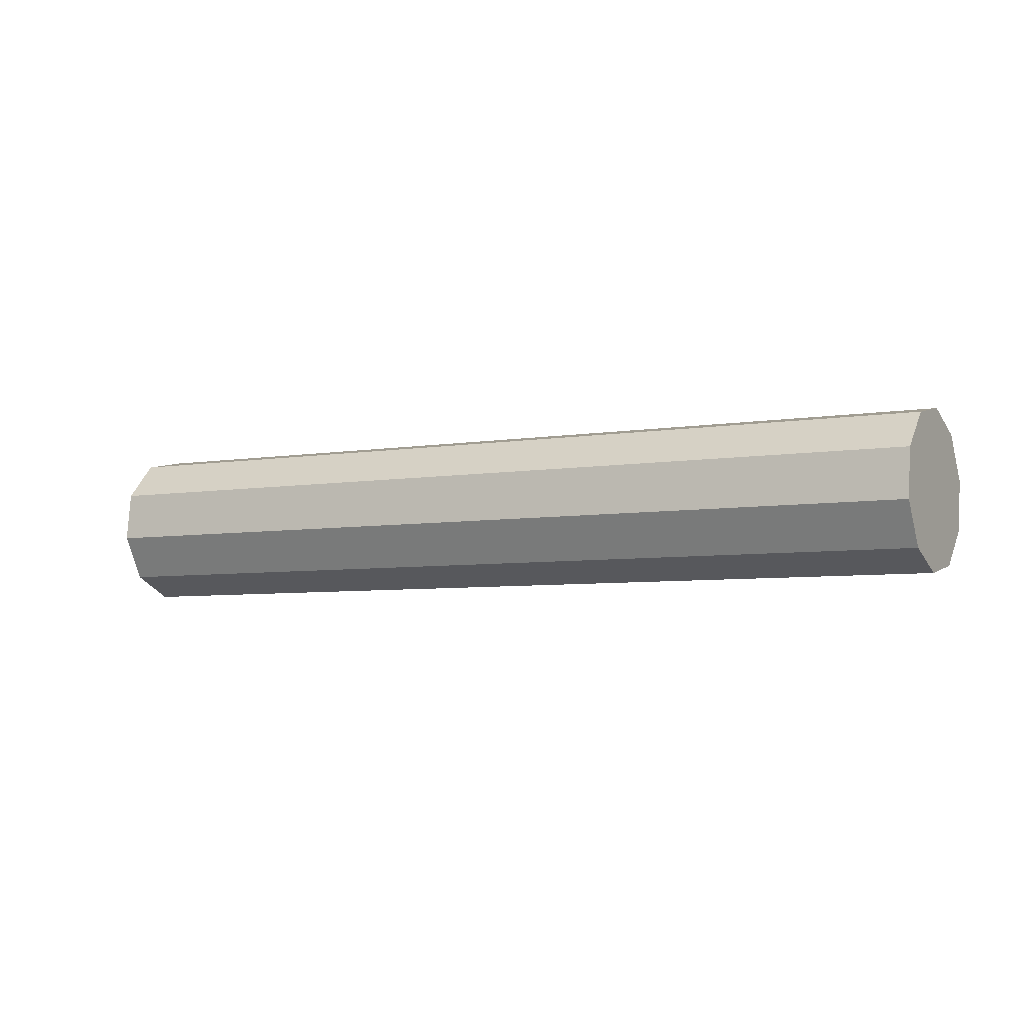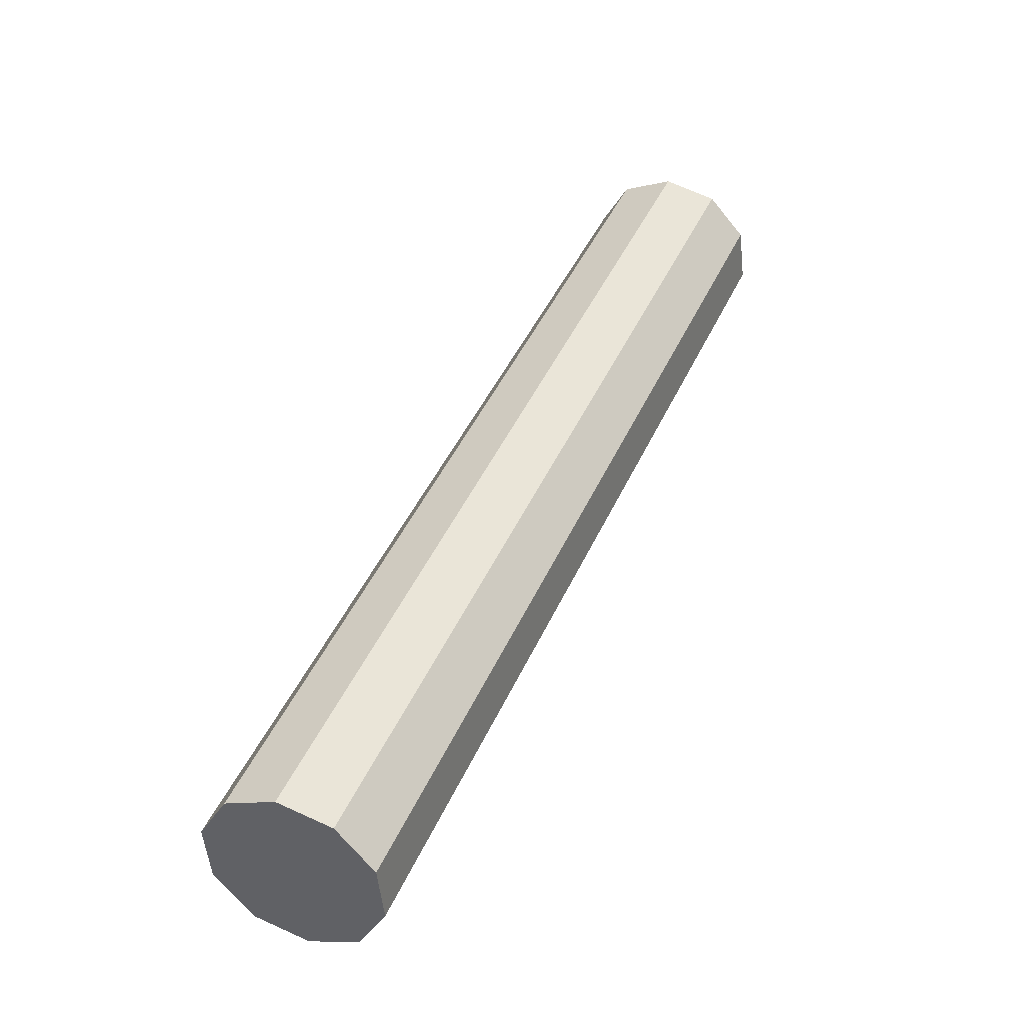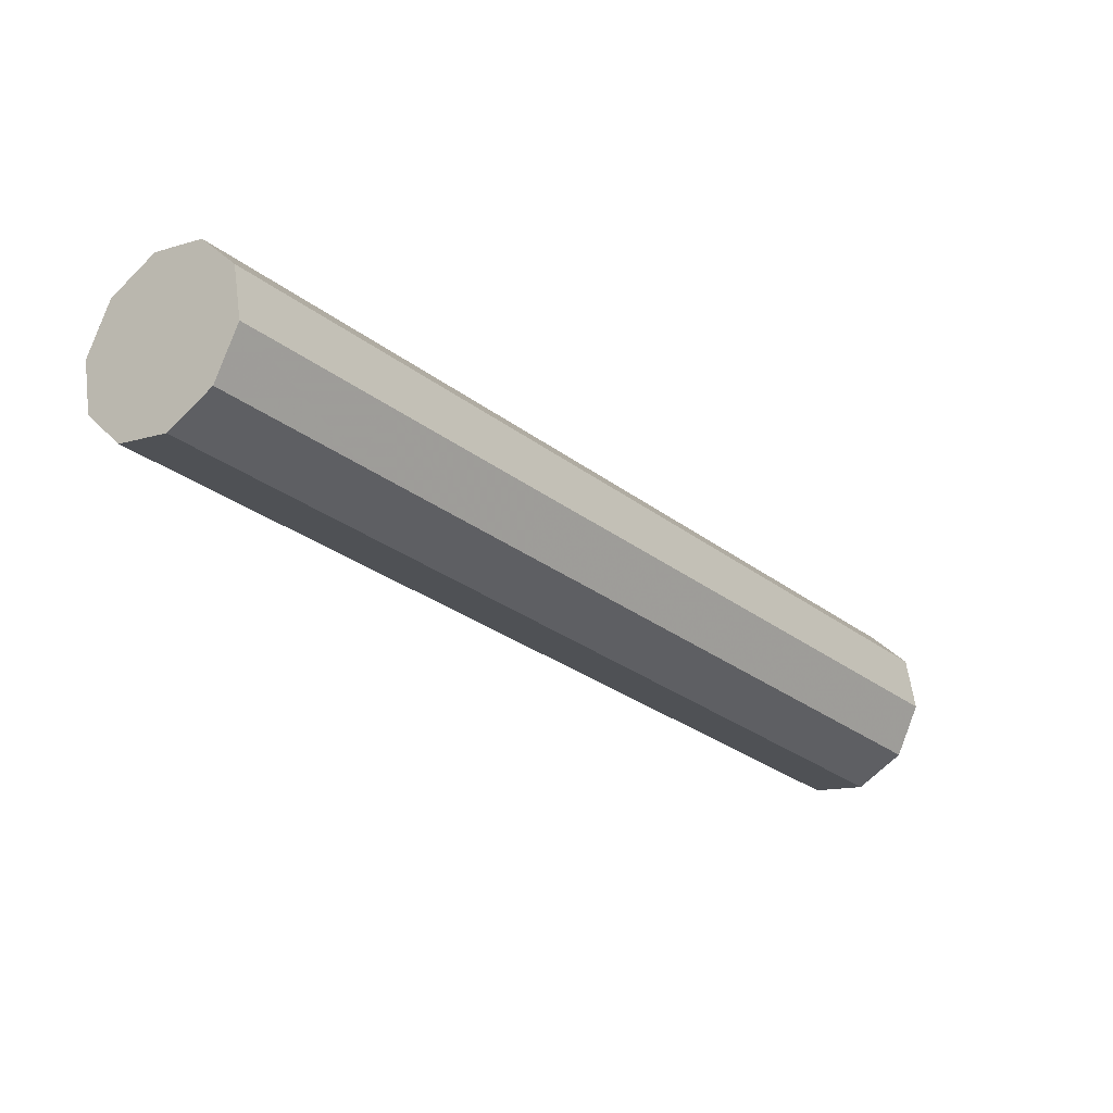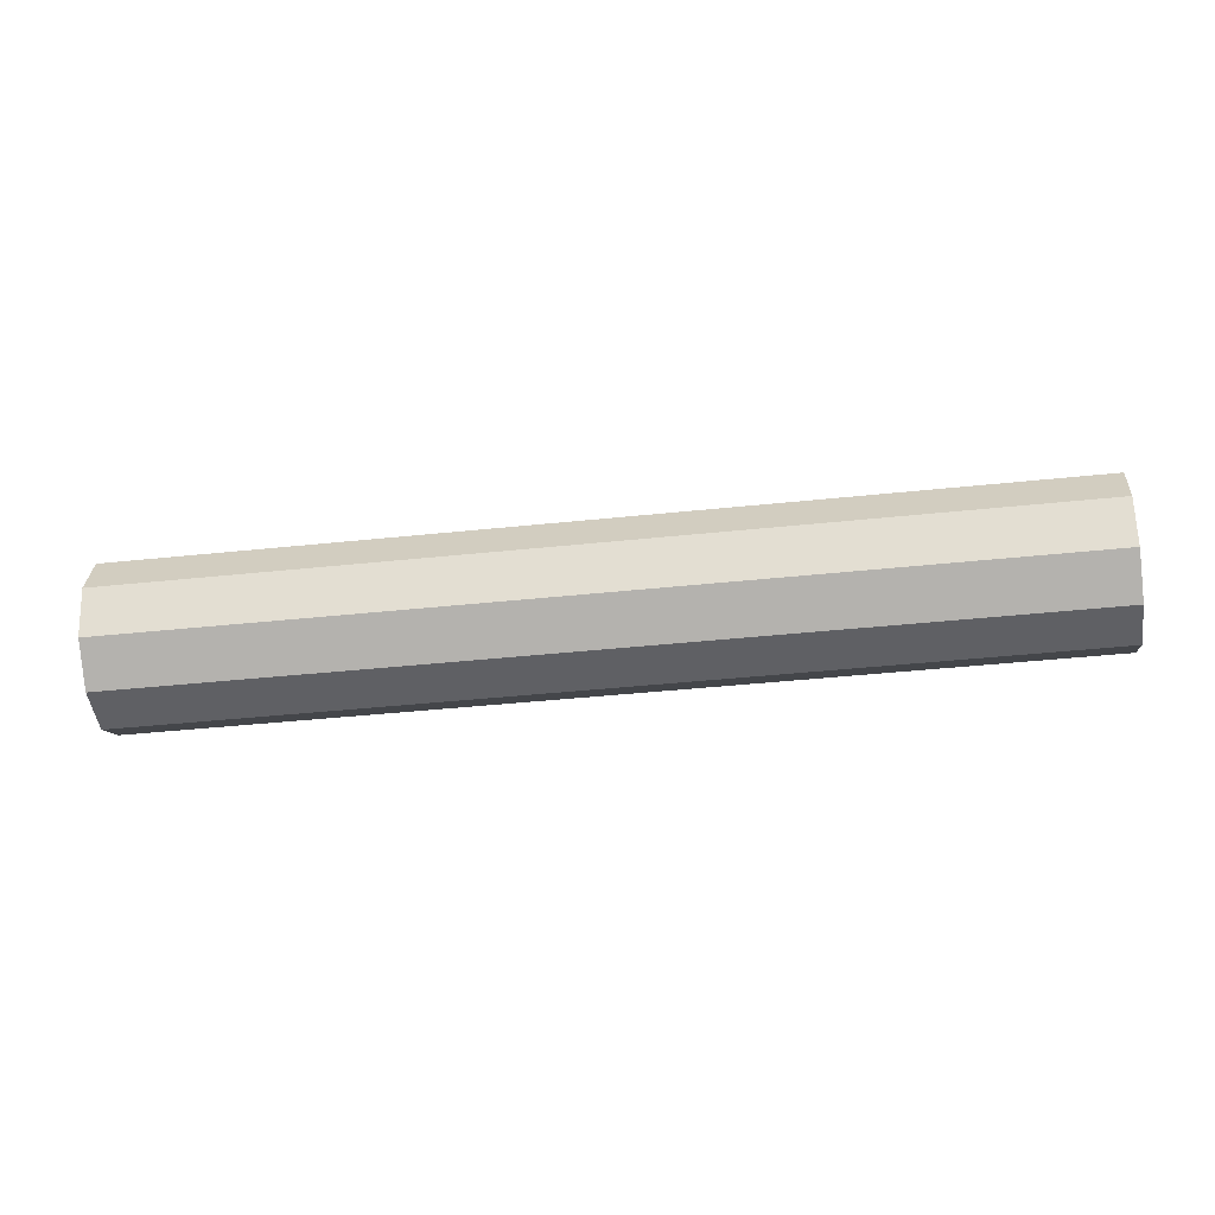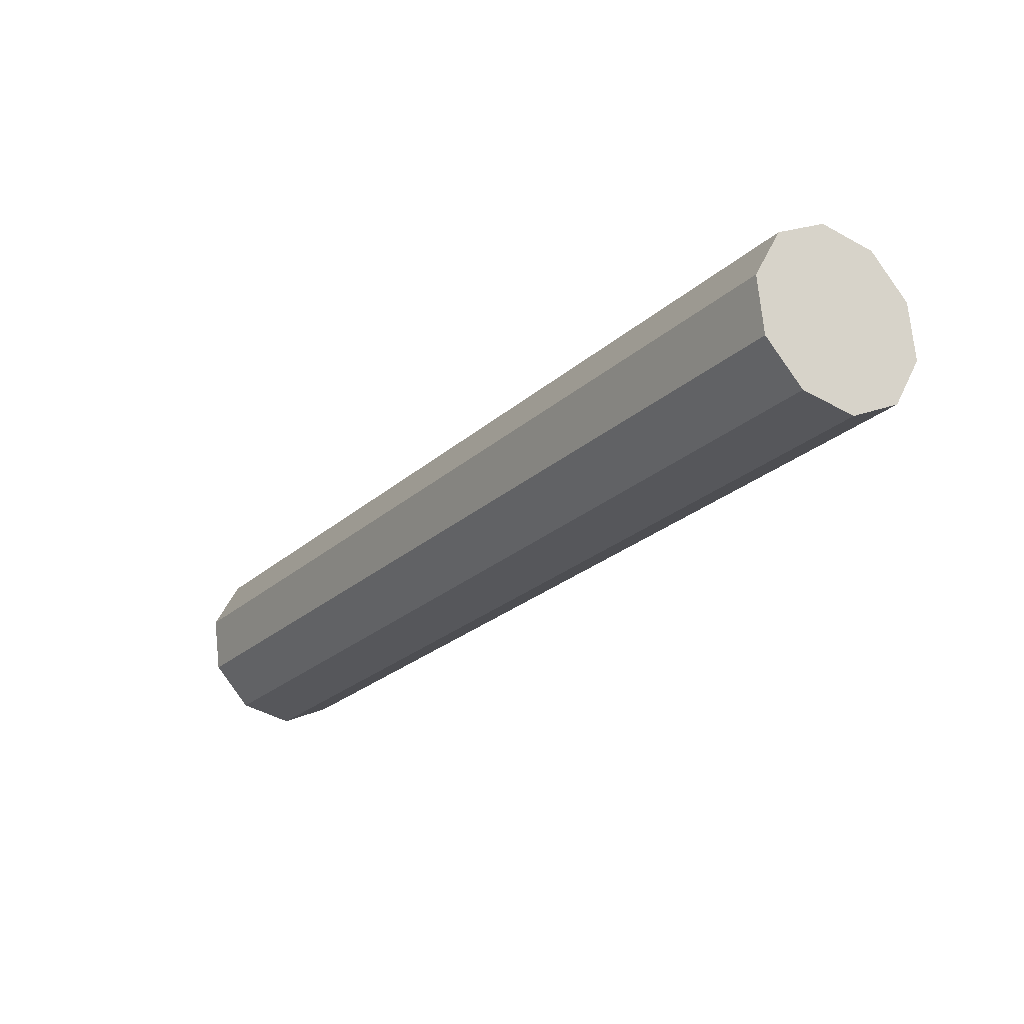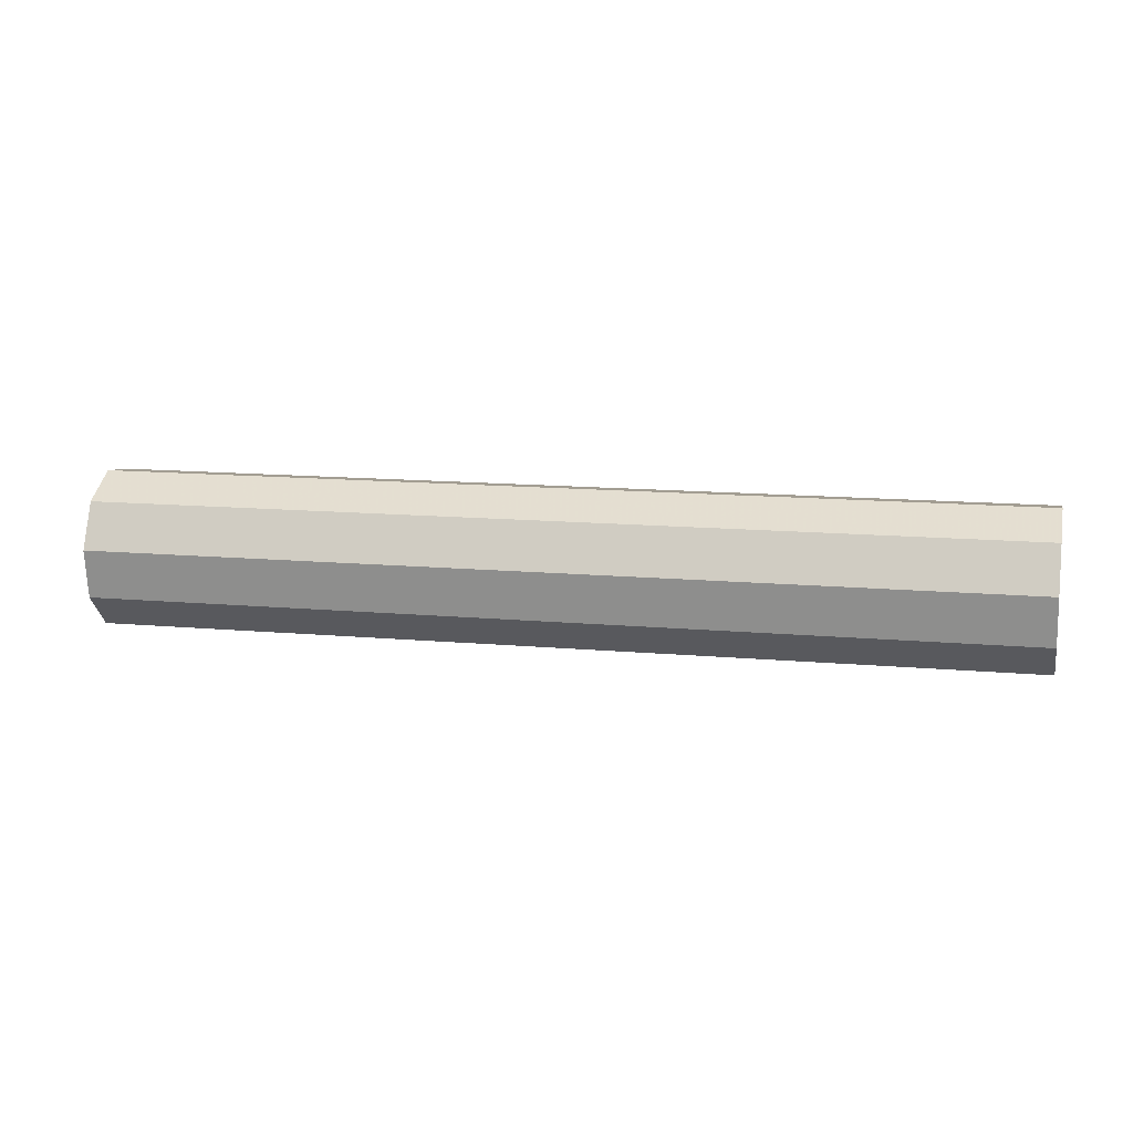
<metadata>
{"format":"obj","ext":"obj","renderer":"f3d","projection":"perspective","resolution":1024,"background":"white","views":[{"elev":-7.4,"azim":68.4,"up":"+Z"},{"elev":-1.3,"azim":-60.3,"up":"+Y"},{"elev":27.4,"azim":143.1,"up":"+Y"},{"elev":-32.1,"azim":-133.8,"up":"+Z"},{"elev":25.7,"azim":47.6,"up":"+Y"},{"elev":17.5,"azim":-129.0,"up":"+Z"}]}
</metadata>
<code>
v -29.91 -55.22 -78.91
v -30.23 -54.81 -78.3
v -28.29 -53.24 -78.35
v -27.96 -53.66 -78.95
v -30.27 -54.74 -77.5
v -28.32 -53.18 -77.55
v -30 -55.06 -76.81
v -28.05 -53.49 -76.86
v -29.53 -55.63 -76.5
v -27.58 -54.06 -76.54
v -29.04 -56.24 -76.68
v -27.1 -54.68 -76.72
v -28.72 -56.66 -77.28
v -26.77 -55.09 -77.33
v -28.69 -56.72 -78.08
v -26.74 -55.16 -78.13
v -28.96 -56.41 -78.77
v -27.01 -54.84 -78.82
v -29.43 -55.84 -79.09
v -27.48 -54.27 -79.13
v -26.34 -51.68 -78.39
v -26.02 -52.09 -79
v -26.37 -51.61 -77.59
v -26.1 -51.92 -76.9
v -25.63 -52.5 -76.59
v -25.15 -53.11 -76.77
v -24.82 -53.53 -77.37
v -24.79 -53.59 -78.17
v -25.06 -53.28 -78.86
v -25.53 -52.71 -79.18
v -24.39 -50.11 -78.44
v -24.07 -50.53 -79.04
v -24.42 -50.05 -77.64
v -24.15 -50.36 -76.95
v -23.69 -50.93 -76.63
v -23.2 -51.54 -76.81
v -22.88 -51.96 -77.42
v -22.84 -52.03 -78.22
v -23.11 -51.71 -78.91
v -23.58 -51.14 -79.22
v -22.44 -48.54 -78.48
v -22.12 -48.96 -79.09
v -22.47 -48.48 -77.68
v -22.2 -48.79 -76.99
v -21.74 -49.37 -76.68
v -21.25 -49.98 -76.86
v -20.93 -50.4 -77.46
v -20.89 -50.46 -78.26
v -21.16 -50.15 -78.95
v -21.63 -49.58 -79.27
v -20.49 -46.98 -78.53
v -20.17 -47.4 -79.13
v -20.52 -46.91 -77.73
v -20.26 -47.23 -77.04
v -19.79 -47.8 -76.72
v -19.3 -48.41 -76.9
v -18.98 -48.83 -77.51
v -18.95 -48.9 -78.31
v -19.21 -48.58 -79
v -19.68 -48.01 -79.31
v -18.54 -45.41 -78.57
v -18.22 -45.83 -79.18
v -18.58 -45.35 -77.77
v -18.31 -45.66 -77.09
v -17.84 -46.24 -76.77
v -17.35 -46.85 -76.95
v -17.03 -47.27 -77.56
v -17 -47.33 -78.36
v -17.27 -47.02 -79.05
v -17.73 -46.44 -79.36
v -17.79 -46.34 -78.07
v -29.48 -55.73 -77.79
f 71 62 61
f 71 61 63
f 71 63 64
f 71 64 65
f 71 65 66
f 71 66 67
f 71 67 68
f 71 68 69
f 71 69 70
f 71 70 62
f 72 1 19
f 72 19 17
f 72 17 15
f 72 15 13
f 72 13 11
f 72 11 9
f 72 9 7
f 72 7 5
f 72 5 2
f 72 2 1
f 1 2 3
f 1 3 4
f 2 5 6
f 2 6 3
f 5 7 8
f 5 8 6
f 7 9 10
f 7 10 8
f 9 11 12
f 9 12 10
f 11 13 14
f 11 14 12
f 13 15 16
f 13 16 14
f 15 17 18
f 15 18 16
f 17 19 20
f 17 20 18
f 19 1 4
f 19 4 20
f 4 3 21
f 4 21 22
f 3 6 23
f 3 23 21
f 6 8 24
f 6 24 23
f 8 10 25
f 8 25 24
f 10 12 26
f 10 26 25
f 12 14 27
f 12 27 26
f 14 16 28
f 14 28 27
f 16 18 29
f 16 29 28
f 18 20 30
f 18 30 29
f 20 4 22
f 20 22 30
f 22 21 31
f 22 31 32
f 21 23 33
f 21 33 31
f 23 24 34
f 23 34 33
f 24 25 35
f 24 35 34
f 25 26 36
f 25 36 35
f 26 27 37
f 26 37 36
f 27 28 38
f 27 38 37
f 28 29 39
f 28 39 38
f 29 30 40
f 29 40 39
f 30 22 32
f 30 32 40
f 32 31 41
f 32 41 42
f 31 33 43
f 31 43 41
f 33 34 44
f 33 44 43
f 34 35 45
f 34 45 44
f 35 36 46
f 35 46 45
f 36 37 47
f 36 47 46
f 37 38 48
f 37 48 47
f 38 39 49
f 38 49 48
f 39 40 50
f 39 50 49
f 40 32 42
f 40 42 50
f 42 41 51
f 42 51 52
f 41 43 53
f 41 53 51
f 43 44 54
f 43 54 53
f 44 45 55
f 44 55 54
f 45 46 56
f 45 56 55
f 46 47 57
f 46 57 56
f 47 48 58
f 47 58 57
f 48 49 59
f 48 59 58
f 49 50 60
f 49 60 59
f 50 42 52
f 50 52 60
f 52 51 61
f 52 61 62
f 51 53 63
f 51 63 61
f 53 54 64
f 53 64 63
f 54 55 65
f 54 65 64
f 55 56 66
f 55 66 65
f 56 57 67
f 56 67 66
f 57 58 68
f 57 68 67
f 58 59 69
f 58 69 68
f 59 60 70
f 59 70 69
f 60 52 62
f 60 62 70

</code>
